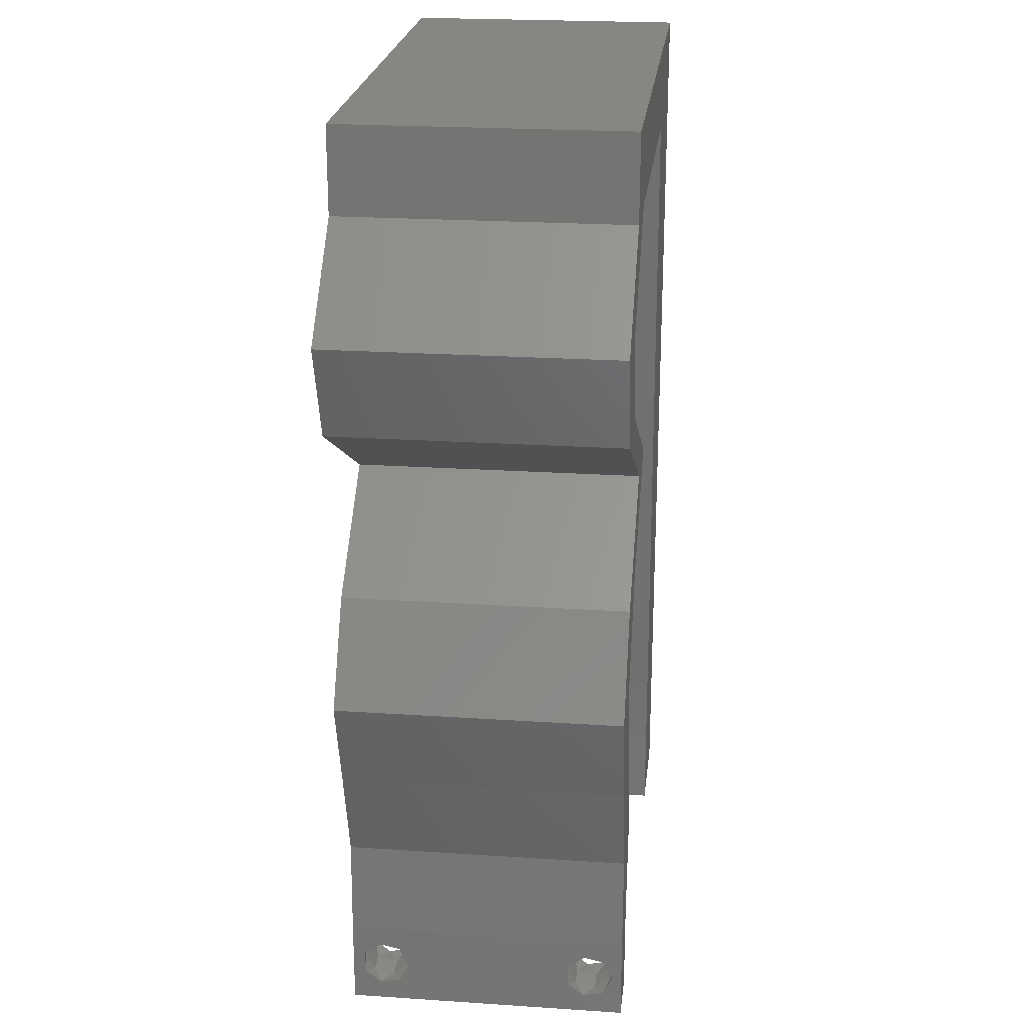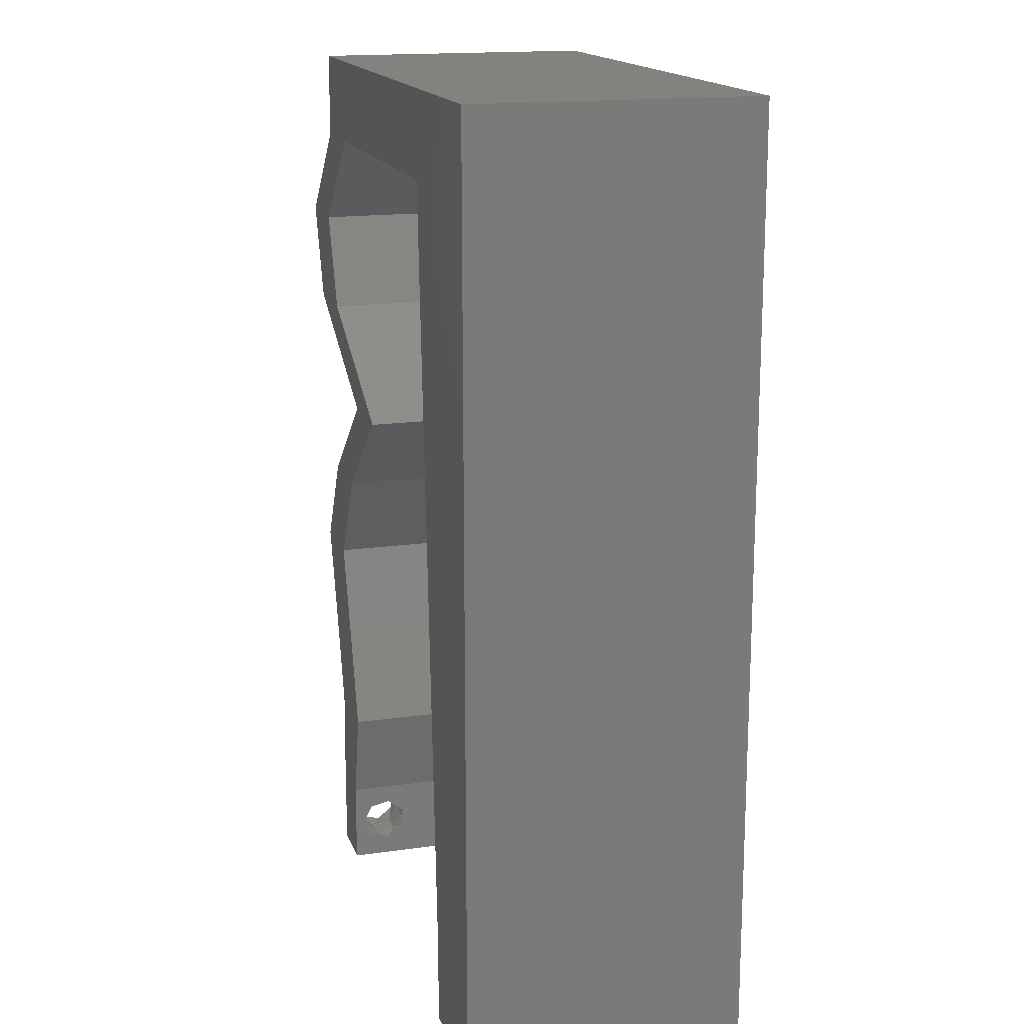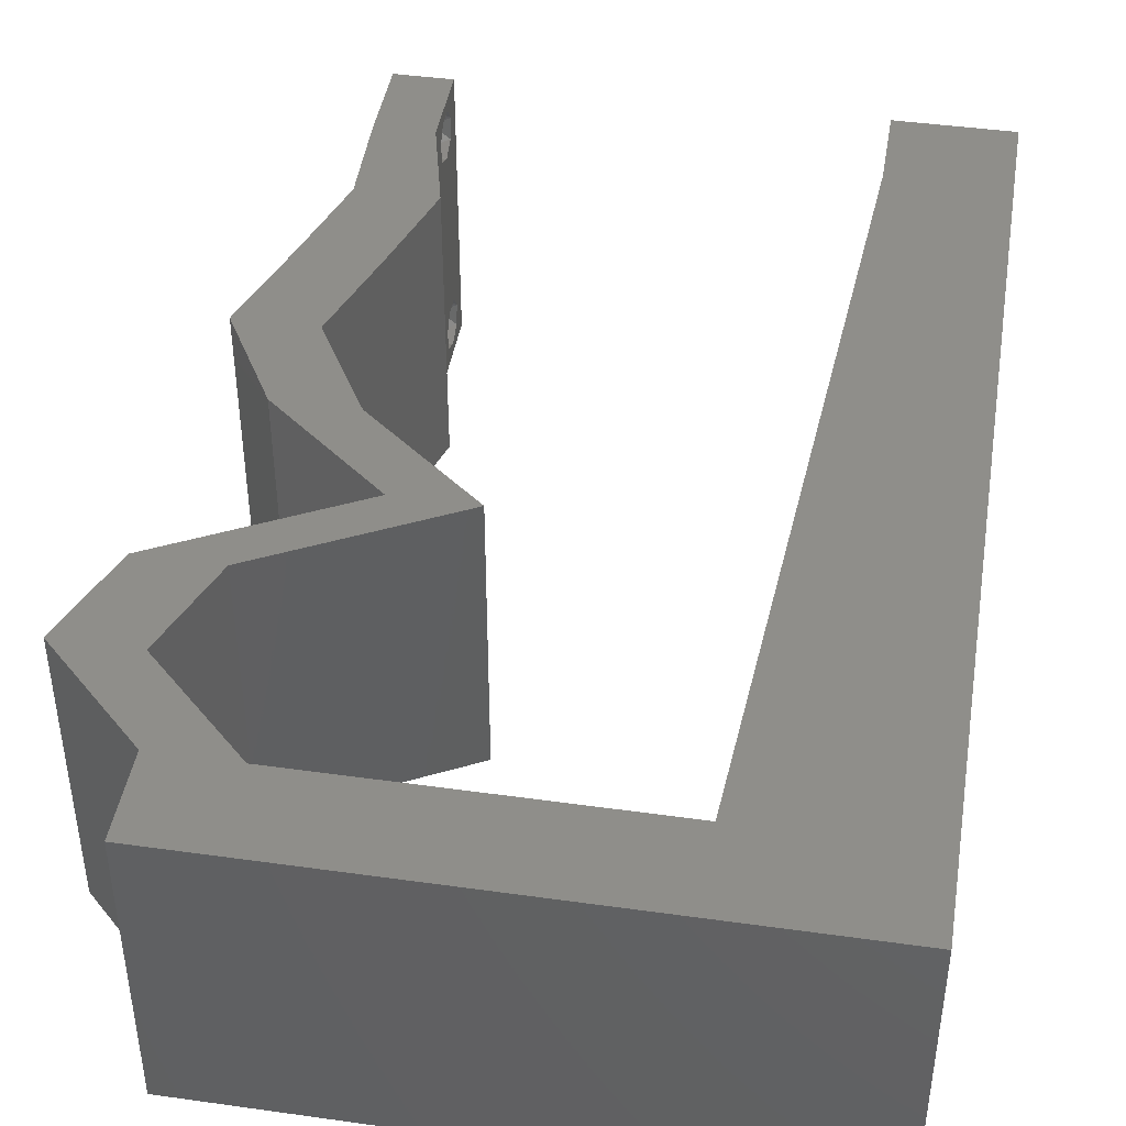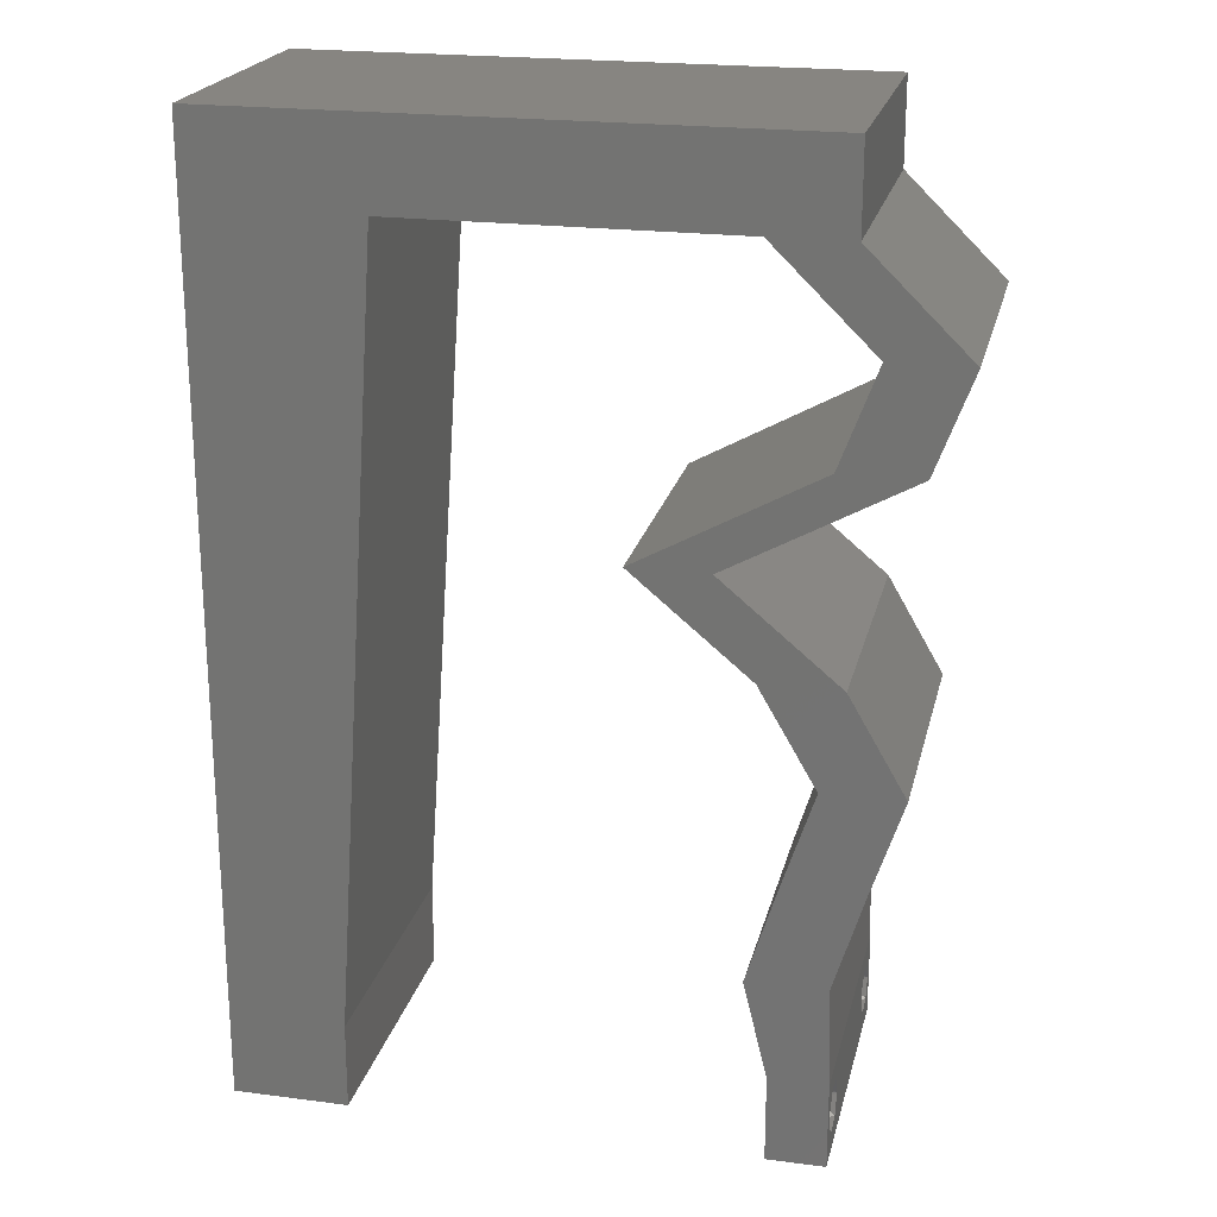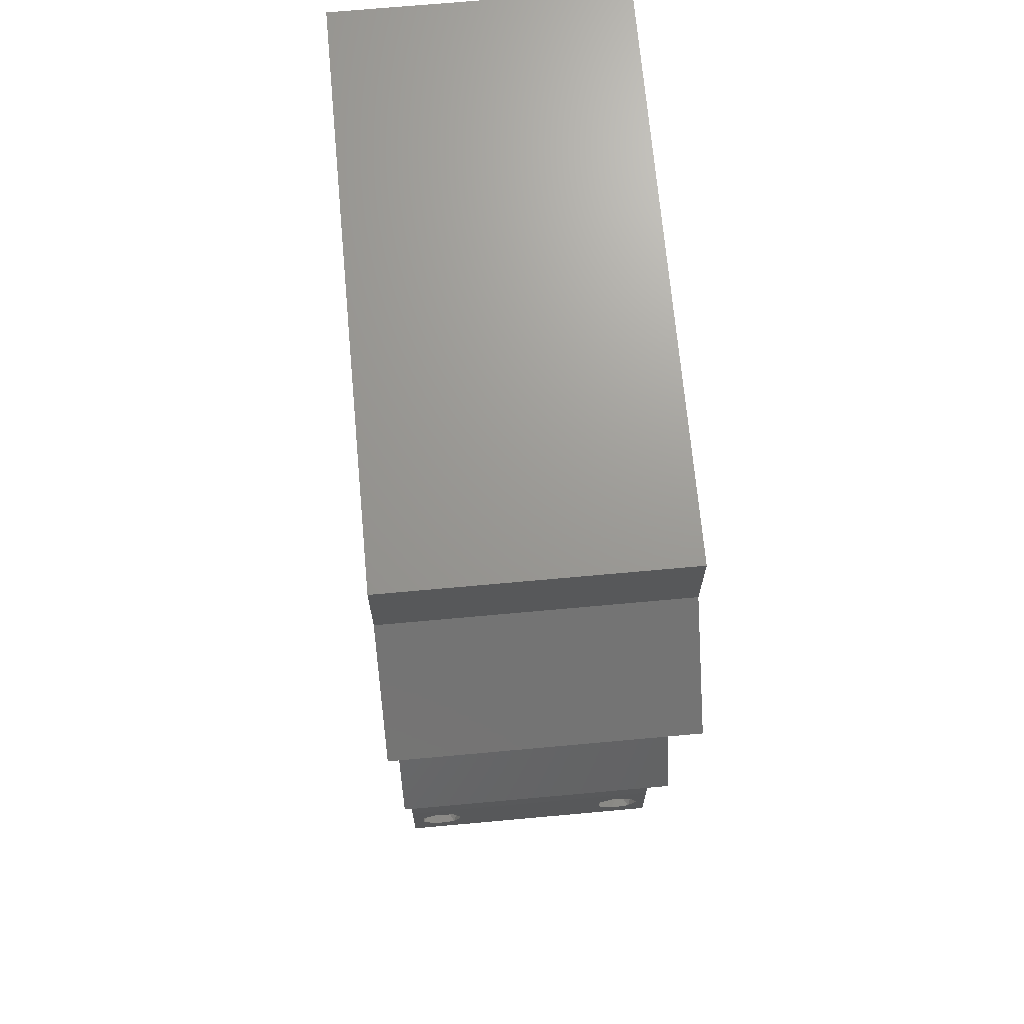
<metadata>
{"format":"stl","ext":"stl","renderer":"f3d","projection":"perspective","resolution":1024,"background":"white","views":[{"elev":22.6,"azim":96.5,"up":"+Y"},{"elev":16.4,"azim":-106.2,"up":"+Y"},{"elev":43.3,"azim":-170.6,"up":"+Z"},{"elev":21.6,"azim":12.9,"up":"+Y"},{"elev":69.7,"azim":84.8,"up":"+Y"}]}
</metadata>
<code>
# stl→obj: 249 verts, 502 faces
v 0.04 0 0.01
v 0.04 -0.006 0.01
v 0.04 -0.003738 0.003932
v 0.04 -0.003 0.0159
v 0.04 -0.004657 0.002778
v 0.04 -0.006 0
v 0.04 -0.004329 0.00134
v 0.04 -0.001671 0.00134
v 0.04 0 0
v 0.04 -0.001343 0.002778
v 0.04 -0.003 0.0007
v 0.04 -0.002262 0.01913
v 0.04 -0.001343 0.01798
v 0.04 0 0.02
v 0.04 -0.004657 0.01798
v 0.04 -0.003738 0.01913
v 0.04 -0.006 0.02
v 0.04 -0.001671 0.01654
v 0.04 -0.004329 0.01654
v 0.04 -0.002262 0.003932
v 0.036 -0.006 0.01
v 0.036 0 0.01
v 0.036 -0.003738 0.003932
v 0.036 -0.003 0.0159
v 0.036 -0.004329 0.00134
v 0.036 -0.006 0
v 0.036 -0.004657 0.002778
v 0.036 -0.001343 0.002778
v 0.036 0 0
v 0.036 -0.001671 0.00134
v 0.036 -0.003 0.0007
v 0.036 0 0.02
v 0.036 -0.001343 0.01798
v 0.036 -0.002262 0.01913
v 0.036 -0.003738 0.01913
v 0.036 -0.004657 0.01798
v 0.036 -0.006 0.02
v 0.036 -0.004329 0.01654
v 0.036 -0.001671 0.01654
v 0.036 -0.002262 0.003932
v 0.03458 0.05402 0.02
v 0.04 0.05402 0.02
v 0.04 0.06 0.02
v 0.008 0 0.02
v 0 0 0.02
v 0.004 -0.003 0.02
v 0 -0.006 0.02
v 0.008 -0.006 0.02
v 0 0.036 0.02
v 0 0.024 0.02
v 0.01016 0.03241 0.02
v 0.009443 0.02161 0.02
v 0 0.048 0.02
v 0.01089 0.04321 0.02
v 0.005 0.05545 0.02
v 0.00418 0.005701 0.02
v 0 0.012 0.02
v 0.005057 0.01647 0.02
v 0.008721 0.0108 0.02
v 0.01 0.06 0.02
v 0 0.06 0.02
v 0.03977 0.006752 0.02
v 0.03435 0.006752 0.02
v 0.03776 0.003345 0.02
v 0.038 -0.003 0.02
v 0.01161 0.05402 0.02
v 0.04149 0.04726 0.02
v 0.03 0.06 0.02
v 0.0469 0.04726 0.02
v 0.04439 0.04051 0.02
v 0.03897 0.04051 0.02
v 0.03821 0.03714 0.02
v 0.03473 0.02701 0.02
v 0.04015 0.02701 0.02
v 0.03203 0.03376 0.02
v 0.02661 0.03376 0.02
v 0.03279 0.03714 0.02
v 0.04407 0.02026 0.02
v 0.03866 0.02026 0.02
v 0.04185 0.0135 0.02
v 0.03643 0.0135 0.02
v 0.02309 0.05402 0.02
v 0.02 0.06 0.02
v 0 -0.006 0.01
v 0 -0.003 0.015
v 0 0 0.01
v 0 -0.006 0
v 0 -0.003 0.005
v 0 0 0
v 0.004 -0.006 0.015
v 0.008 -0.006 0.01
v 0.004 -0.006 0.005
v 0.008 -0.006 0
v 0 0.06 0
v 0 0.051 0.0086
v 0 0.06 0.01
v 0 0.009 0.0114
v 0 0.048 0
v 0 0.0415 0.009767
v 0 0.03 0.01
v 0 0.036 0
v 0 0.024 0
v 0 0.0185 0.01023
v 0 0.012 0
v 0 0.005337 0.005128
v 0 0.05466 0.01487
v 0.03458 0.05402 0
v 0.04 0.06 0
v 0.04 0.05402 0
v 0.008 0 0
v 0.004 -0.003 0
v 0.01016 0.03241 0
v 0.009443 0.02161 0
v 0.005 0.05545 0
v 0.01089 0.04321 0
v 0.00418 0.005701 0
v 0.005057 0.01647 0
v 0.008721 0.0108 0
v 0.01 0.06 0
v 0.03977 0.006752 0
v 0.03776 0.003345 0
v 0.03435 0.006752 0
v 0.038 -0.003 0
v 0.01161 0.05402 0
v 0.04149 0.04726 0
v 0.03 0.06 0
v 0.0469 0.04726 0
v 0.04439 0.04051 0
v 0.03897 0.04051 0
v 0.03821 0.03714 0
v 0.03473 0.02701 0
v 0.03203 0.03376 0
v 0.04015 0.02701 0
v 0.02661 0.03376 0
v 0.03279 0.03714 0
v 0.04407 0.02026 0
v 0.03866 0.02026 0
v 0.04185 0.0135 0
v 0.03643 0.0135 0
v 0.02309 0.05402 0
v 0.02 0.06 0
v 0.008 0 0.01
v 0.008 -0.003 0.015
v 0.008 -0.003 0.005
v 0.015 0.06 0.00866
v 0.025 0.06 0.01134
v 0.006575 0.06 0.01266
v 0.03343 0.06 0.007337
v 0.04 0.06 0.01
v 0.0342 0.06 0.01422
v 0.005798 0.06 0.00578
v 0.04 0.05701 0.015
v 0.04 0.05402 0.01
v 0.04 0.05701 0.005
v 0.04345 0.05064 0.015
v 0.0469 0.04726 0.01
v 0.04345 0.05064 0.005
v 0.04565 0.04389 0.015
v 0.04439 0.04051 0.01
v 0.04565 0.04389 0.005
v 0.03636 0.03613 0.00482
v 0.03203 0.03376 0.01
v 0.04032 0.03829 0.004905
v 0.03635 0.03612 0.01476
v 0.04031 0.03828 0.01471
v 0.03825 0.03716 0.009708
v 0.03609 0.03038 0.005494
v 0.03609 0.03038 0.01448
v 0.04015 0.02701 0.01
v 0.04211 0.02363 0.015
v 0.04407 0.02026 0.01
v 0.04211 0.02363 0.005
v 0.04296 0.01688 0.015
v 0.04185 0.0135 0.01
v 0.04296 0.01688 0.005
v 0.04081 0.01013 0.015
v 0.03977 0.006752 0.01
v 0.04081 0.01013 0.005
v 0.03989 0.003376 0.015
v 0.03989 0.003376 0.005
v 0.03518 0.003376 0.015
v 0.03435 0.006752 0.01
v 0.03518 0.003376 0.005
v 0.03539 0.01013 0.015
v 0.03643 0.0135 0.01
v 0.03539 0.01013 0.005
v 0.03754 0.01688 0.015
v 0.03866 0.02026 0.01
v 0.03754 0.01688 0.005
v 0.0367 0.02363 0.015
v 0.03473 0.02701 0.01
v 0.0367 0.02363 0.005
v 0.03067 0.03038 0.005494
v 0.03067 0.03038 0.01448
v 0.02661 0.03376 0.01
v 0.03463 0.03814 0.00482
v 0.03897 0.04051 0.01
v 0.03068 0.03598 0.004905
v 0.03464 0.03815 0.01476
v 0.03069 0.03599 0.01471
v 0.03275 0.03711 0.009708
v 0.04023 0.04389 0.015
v 0.04149 0.04726 0.01
v 0.04023 0.04389 0.005
v 0.03803 0.05064 0.015
v 0.03458 0.05402 0.01
v 0.03803 0.05064 0.005
v 0.02562 0.05402 0.0113
v 0.01896 0.05402 0.006855
v 0.02878 0.05402 0.005164
v 0.01818 0.05402 0.01363
v 0.01161 0.05402 0.01
v 0.009005 0.01506 0.01034
v 0.009803 0.02701 0.01011
v 0.0106 0.03896 0.01034
v 0.01111 0.04653 0.007677
v 0.0085 0.007484 0.007677
v 0.008404 0.006048 0.01429
v 0.0112 0.04797 0.01429
v 0.0385 -0.002262 0.01607
v 0.0375 -0.003738 0.01607
v 0.03712 -0.002262 0.01607
v 0.03888 -0.003738 0.01607
v 0.03873 -0.003 0.0193
v 0.03727 -0.001671 0.01866
v 0.03875 -0.001671 0.01866
v 0.03727 -0.004329 0.01866
v 0.03875 -0.004329 0.01866
v 0.03725 -0.003 0.0193
v 0.03873 -0.004657 0.01722
v 0.03725 -0.004657 0.01722
v 0.03798 -0.00134 0.01723
v 0.03687 -0.001344 0.01722
v 0.03914 -0.001343 0.01722
v 0.0385 -0.002262 0.0008684
v 0.0375 -0.003738 0.0008684
v 0.03712 -0.002262 0.0008684
v 0.03888 -0.003738 0.0008684
v 0.03727 -0.001343 0.002022
v 0.03873 -0.001671 0.00346
v 0.03725 -0.001671 0.00346
v 0.03873 -0.004657 0.002022
v 0.03727 -0.004329 0.00346
v 0.03875 -0.004329 0.00346
v 0.03875 -0.001343 0.002022
v 0.03725 -0.004657 0.002022
v 0.03798 -0.002989 0.0041
v 0.03913 -0.003005 0.0041
v 0.03684 -0.003 0.0041
f 1 2 3
f 1 4 2
f 5 6 7
f 8 9 10
f 11 9 8
f 7 6 11
f 12 13 14
f 15 16 17
f 16 14 17
f 12 14 16
f 6 9 11
f 5 2 6
f 14 18 1
f 13 18 14
f 17 2 19
f 19 15 17
f 9 1 10
f 1 18 4
f 2 4 19
f 20 1 3
f 10 1 20
f 3 2 5
f 21 22 23
f 24 22 21
f 25 26 27
f 28 29 30
f 29 31 30
f 25 31 26
f 32 33 34
f 35 36 37
f 37 32 35
f 37 36 38
f 35 32 34
f 29 26 31
f 28 22 29
f 37 38 21
f 32 22 39
f 39 33 32
f 26 21 27
f 21 38 24
f 39 22 24
f 27 21 23
f 23 22 40
f 40 22 28
f 41 42 43
f 44 45 46
f 47 48 46
f 49 50 51
f 51 50 52
f 53 54 55
f 45 44 56
f 50 57 58
f 53 49 54
f 54 49 51
f 59 52 58
f 60 61 55
f 61 53 55
f 59 57 56
f 62 63 64
f 37 17 65
f 14 32 65
f 66 60 55
f 32 14 64
f 52 50 58
f 45 47 46
f 48 44 46
f 57 59 58
f 57 45 56
f 41 67 42
f 14 62 64
f 17 14 65
f 32 37 65
f 63 32 64
f 44 59 56
f 68 41 43
f 42 67 69
f 69 67 70
f 67 71 70
f 70 71 72
f 73 74 75
f 73 75 76
f 75 77 76
f 77 75 72
f 78 74 79
f 79 74 73
f 80 78 79
f 62 80 81
f 81 80 79
f 63 62 81
f 71 77 72
f 41 68 82
f 66 83 60
f 83 66 82
f 54 66 55
f 68 83 82
f 84 85 86
f 45 85 47
f 87 88 89
f 86 88 84
f 47 85 84
f 86 85 45
f 84 88 87
f 89 88 86
f 48 90 91
f 84 90 47
f 87 92 84
f 91 92 93
f 47 90 48
f 91 90 84
f 93 92 87
f 84 92 91
f 94 95 96
f 45 97 86
f 98 95 94
f 57 97 45
f 99 100 49
f 101 100 99
f 101 99 98
f 49 100 50
f 102 100 101
f 50 103 57
f 50 100 103
f 53 99 49
f 104 103 102
f 103 100 102
f 89 105 104
f 61 106 53
f 53 95 99
f 104 97 103
f 53 106 95
f 104 105 97
f 103 97 57
f 99 95 98
f 96 106 61
f 86 105 89
f 97 105 86
f 95 106 96
f 107 108 109
f 110 111 89
f 87 111 93
f 101 112 102
f 102 112 113
f 98 114 115
f 89 116 110
f 102 117 104
f 98 115 101
f 101 115 112
f 118 117 113
f 119 114 94
f 94 114 98
f 118 116 104
f 120 121 122
f 26 123 6
f 9 123 29
f 124 114 119
f 29 121 9
f 113 117 102
f 89 111 87
f 93 111 110
f 104 117 118
f 104 116 89
f 107 109 125
f 9 121 120
f 6 123 9
f 29 123 26
f 122 121 29
f 110 116 118
f 107 126 108
f 125 109 127
f 127 128 125
f 125 128 129
f 128 130 129
f 131 132 133
f 134 132 131
f 135 132 134
f 135 130 132
f 136 137 133
f 133 137 131
f 138 137 136
f 120 139 138
f 139 137 138
f 122 139 120
f 129 130 135
f 140 126 107
f 124 119 141
f 124 141 140
f 115 114 124
f 141 126 140
f 142 143 91
f 48 143 44
f 110 144 93
f 91 144 142
f 44 143 142
f 91 143 48
f 93 144 91
f 142 144 110
f 83 145 60
f 141 146 126
f 83 146 145
f 145 146 141
f 145 147 60
f 146 148 126
f 68 146 83
f 119 145 141
f 126 148 108
f 108 148 149
f 61 147 96
f 60 147 61
f 68 150 146
f 119 151 145
f 146 150 148
f 145 151 147
f 43 150 68
f 149 150 43
f 94 151 119
f 96 151 94
f 148 150 149
f 147 151 96
f 149 152 153
f 42 152 43
f 108 154 109
f 153 154 149
f 43 152 149
f 153 152 42
f 149 154 108
f 109 154 153
f 42 155 153
f 156 155 69
f 153 157 109
f 127 157 156
f 156 157 153
f 69 155 42
f 109 157 127
f 153 155 156
f 70 158 69
f 156 158 159
f 127 160 128
f 159 160 156
f 69 158 156
f 159 158 70
f 156 160 127
f 128 160 159
f 132 161 162
f 159 163 128
f 162 164 75
f 70 165 159
f 72 165 70
f 75 164 72
f 130 161 132
f 128 163 130
f 164 165 72
f 164 166 165
f 130 163 161
f 165 166 159
f 162 166 164
f 161 163 166
f 166 163 159
f 162 161 166
f 132 167 133
f 74 168 75
f 75 168 162
f 169 168 74
f 168 167 162
f 169 167 168
f 162 167 132
f 133 167 169
f 74 170 169
f 171 170 78
f 169 172 133
f 136 172 171
f 78 170 74
f 169 170 171
f 133 172 136
f 171 172 169
f 80 173 78
f 171 173 174
f 136 175 138
f 174 175 171
f 78 173 171
f 174 173 80
f 171 175 136
f 138 175 174
f 62 176 80
f 174 176 177
f 138 178 120
f 177 178 174
f 80 176 174
f 177 176 62
f 174 178 138
f 120 178 177
f 14 179 62
f 177 179 1
f 120 180 9
f 1 180 177
f 62 179 177
f 1 179 14
f 177 180 120
f 9 180 1
f 2 17 37
f 21 2 37
f 26 6 2
f 26 2 21
f 63 181 32
f 22 181 182
f 29 183 122
f 182 183 22
f 32 181 22
f 182 181 63
f 22 183 29
f 122 183 182
f 81 184 63
f 182 184 185
f 122 186 139
f 185 186 182
f 63 184 182
f 185 184 81
f 182 186 122
f 139 186 185
f 185 187 188
f 79 187 81
f 139 189 137
f 188 189 185
f 81 187 185
f 188 187 79
f 185 189 139
f 137 189 188
f 79 190 188
f 191 190 73
f 188 192 137
f 131 192 191
f 73 190 79
f 188 190 191
f 137 192 131
f 191 192 188
f 131 193 134
f 76 194 73
f 73 194 191
f 195 194 76
f 194 193 191
f 195 193 194
f 191 193 131
f 134 193 195
f 129 196 197
f 195 198 134
f 197 199 71
f 76 200 195
f 71 199 77
f 77 200 76
f 135 196 129
f 134 198 135
f 199 200 77
f 199 201 200
f 135 198 196
f 200 201 195
f 197 201 199
f 196 198 201
f 201 198 195
f 197 196 201
f 197 202 203
f 67 202 71
f 129 204 125
f 203 204 197
f 71 202 197
f 203 202 67
f 197 204 129
f 125 204 203
f 67 205 203
f 206 205 41
f 203 207 125
f 107 207 206
f 41 205 67
f 206 207 203
f 203 205 206
f 125 207 107
f 41 208 206
f 82 208 41
f 140 209 124
f 107 210 140
f 66 211 82
f 124 209 212
f 209 210 208
f 206 210 107
f 212 211 66
f 140 210 209
f 211 209 208
f 211 208 82
f 208 210 206
f 212 209 211
f 113 213 118
f 52 214 51
f 115 215 112
f 113 214 213
f 213 214 52
f 215 214 112
f 51 214 215
f 212 216 124
f 110 217 142
f 124 216 115
f 118 217 110
f 112 214 113
f 59 213 52
f 51 215 54
f 59 218 213
f 215 219 54
f 213 217 118
f 115 216 215
f 213 218 217
f 216 219 215
f 54 219 66
f 44 218 59
f 142 218 44
f 66 219 212
f 217 218 142
f 212 219 216
f 24 4 220
f 4 24 221
f 24 220 222
f 4 221 223
f 224 225 226
f 227 224 228
f 225 224 229
f 224 227 229
f 230 227 228
f 227 230 231
f 230 221 231
f 222 232 233
f 220 232 222
f 221 230 223
f 12 16 224
f 34 33 225
f 36 35 227
f 12 224 226
f 224 16 228
f 34 225 229
f 227 35 229
f 16 15 228
f 13 12 226
f 35 34 229
f 36 227 231
f 221 38 231
f 38 36 231
f 15 19 230
f 226 225 232
f 15 230 228
f 220 18 234
f 232 220 234
f 225 33 233
f 13 226 234
f 230 19 223
f 24 38 221
f 4 18 220
f 232 225 233
f 19 4 223
f 39 24 222
f 226 232 234
f 39 222 233
f 33 39 233
f 18 13 234
f 31 11 235
f 11 31 236
f 31 235 237
f 11 236 238
f 239 240 241
f 242 243 244
f 240 239 245
f 243 242 246
f 243 247 244
f 244 247 248
f 247 243 249
f 239 235 245
f 242 236 246
f 236 242 238
f 235 239 237
f 241 240 247
f 10 20 240
f 27 23 243
f 40 28 241
f 3 5 244
f 27 243 246
f 10 240 245
f 235 8 245
f 236 25 246
f 8 10 245
f 25 27 246
f 5 7 242
f 28 30 239
f 28 239 241
f 5 242 244
f 241 247 249
f 247 240 248
f 240 20 248
f 243 23 249
f 40 241 249
f 3 244 248
f 239 30 237
f 242 7 238
f 31 25 236
f 11 8 235
f 30 31 237
f 7 11 238
f 20 3 248
f 23 40 249

</code>
